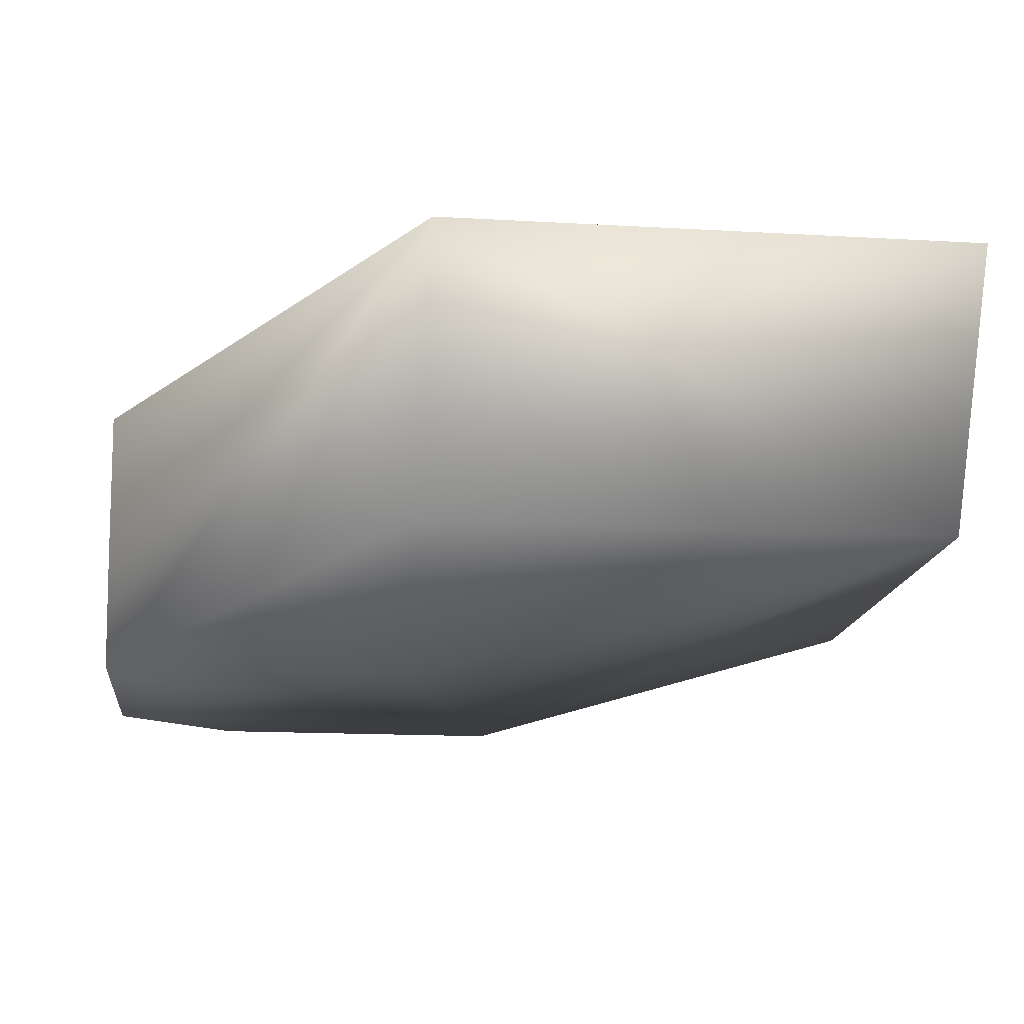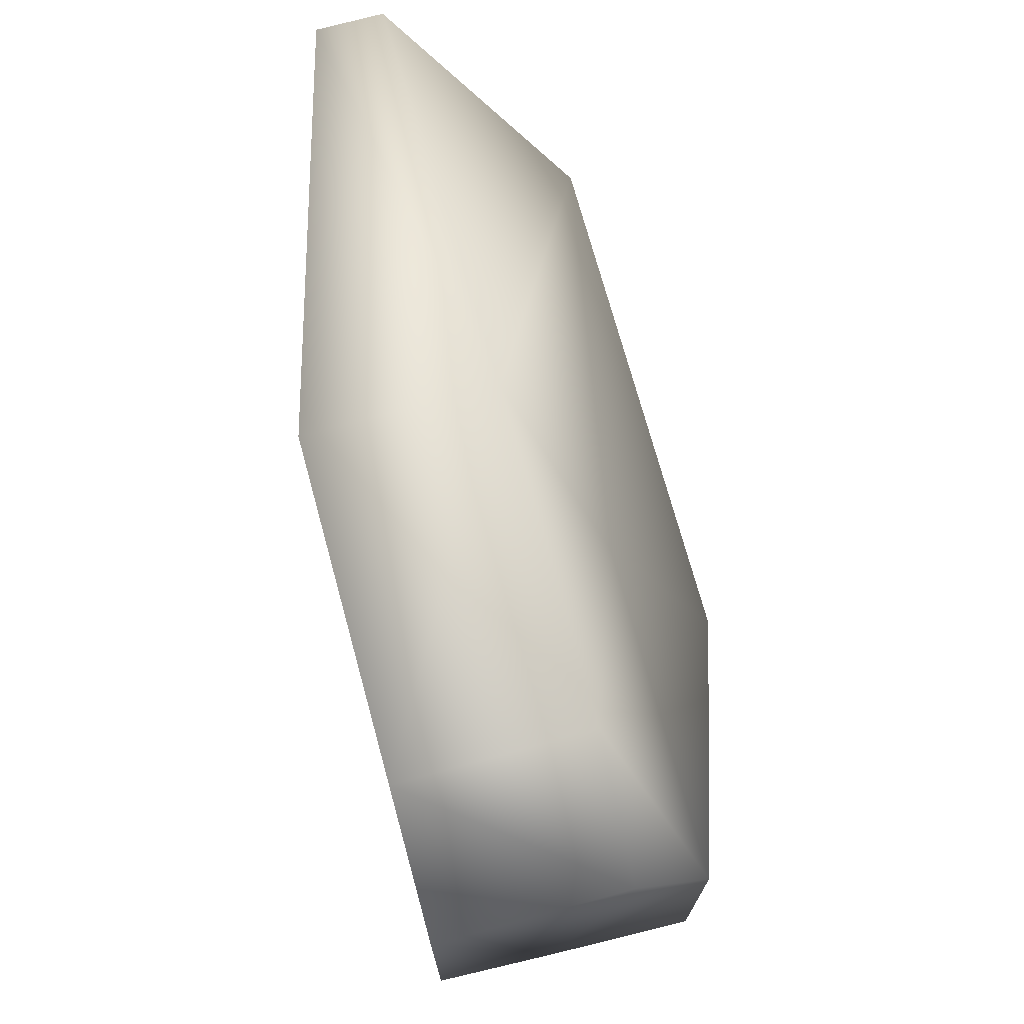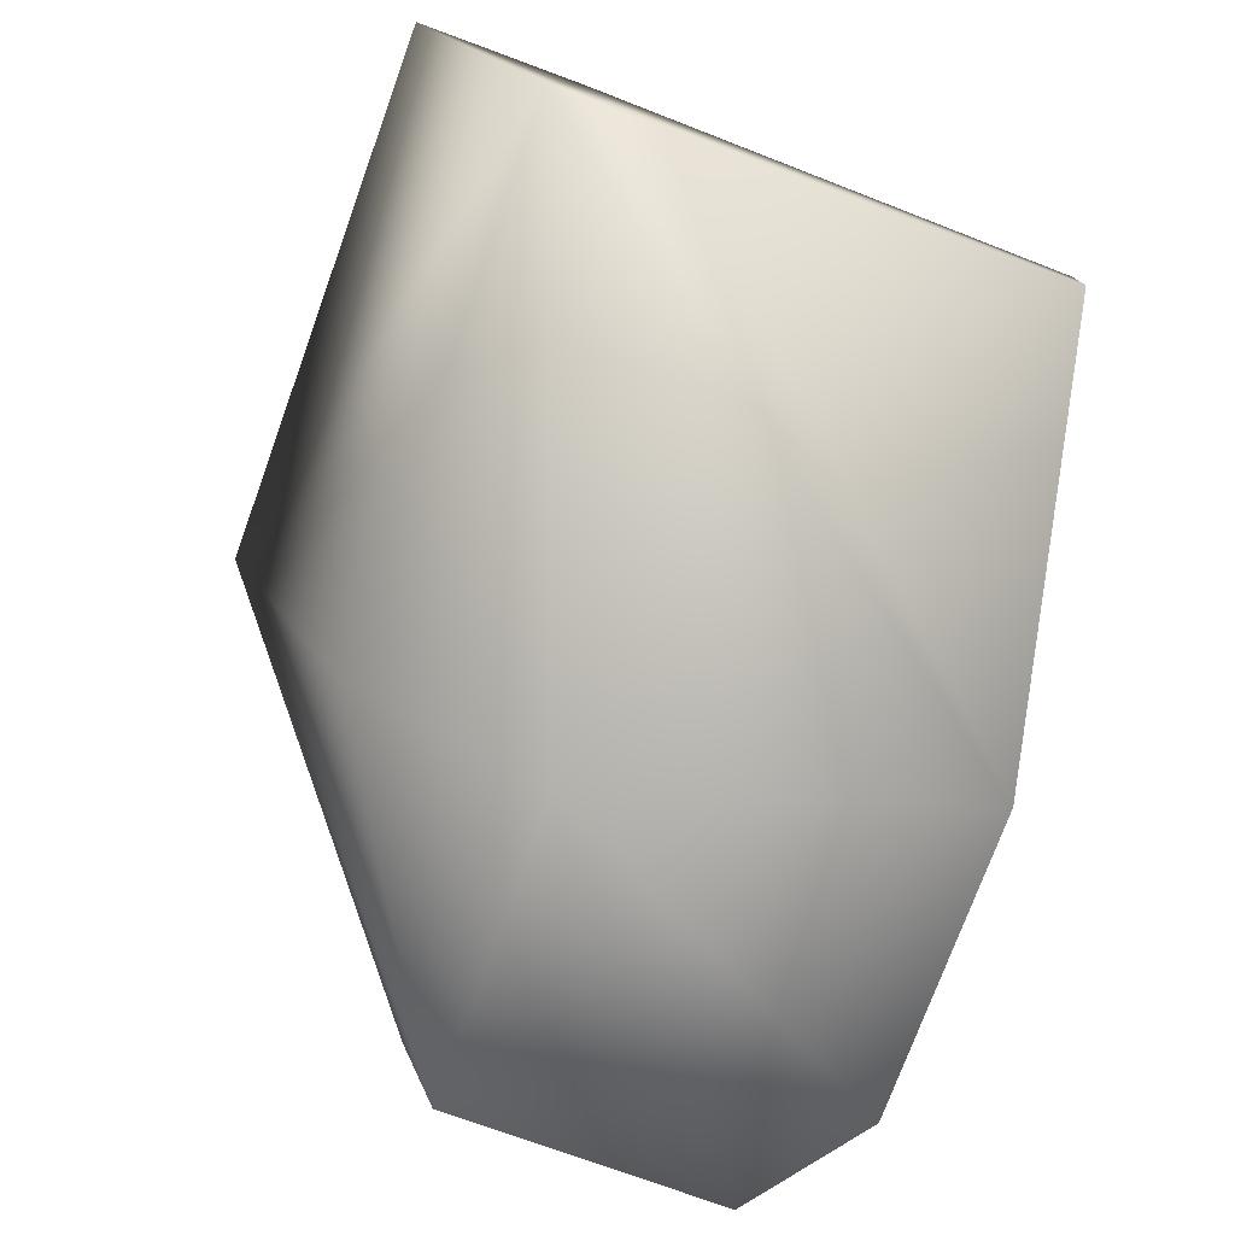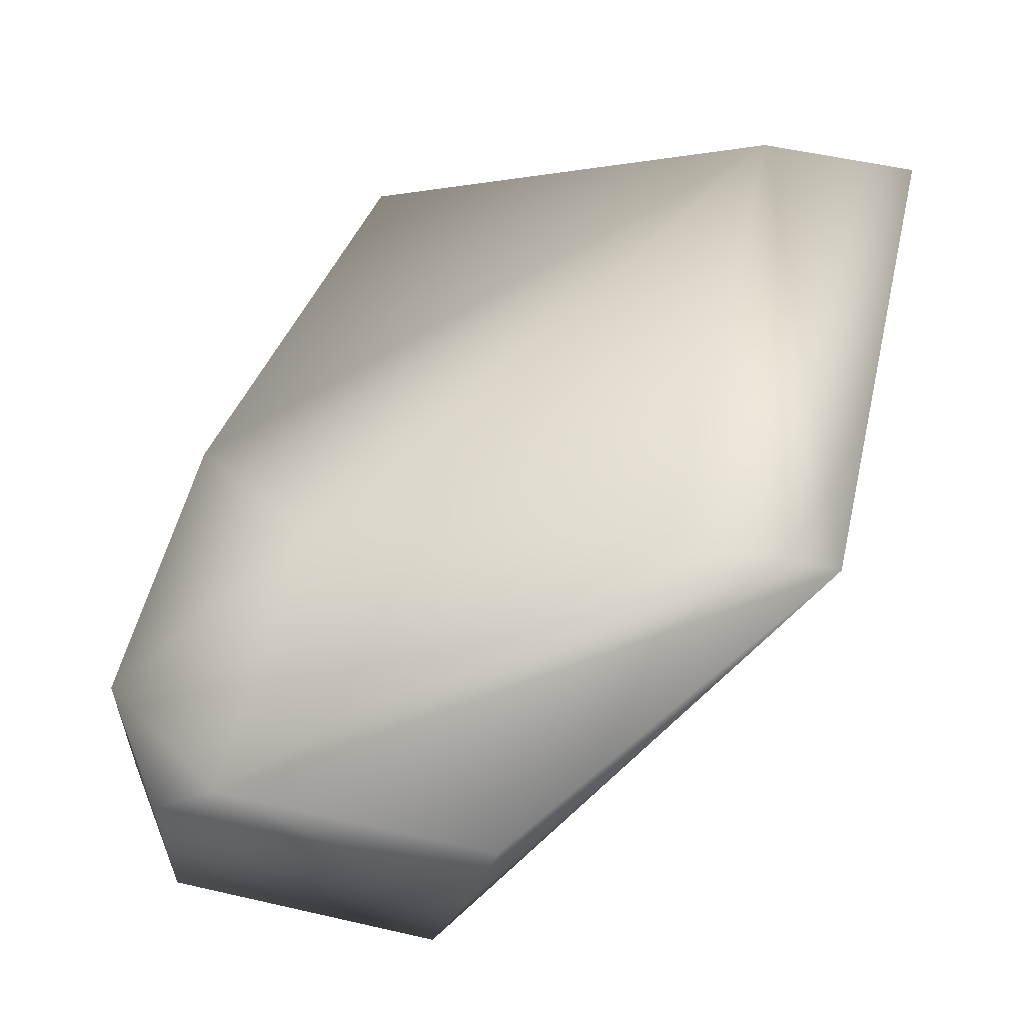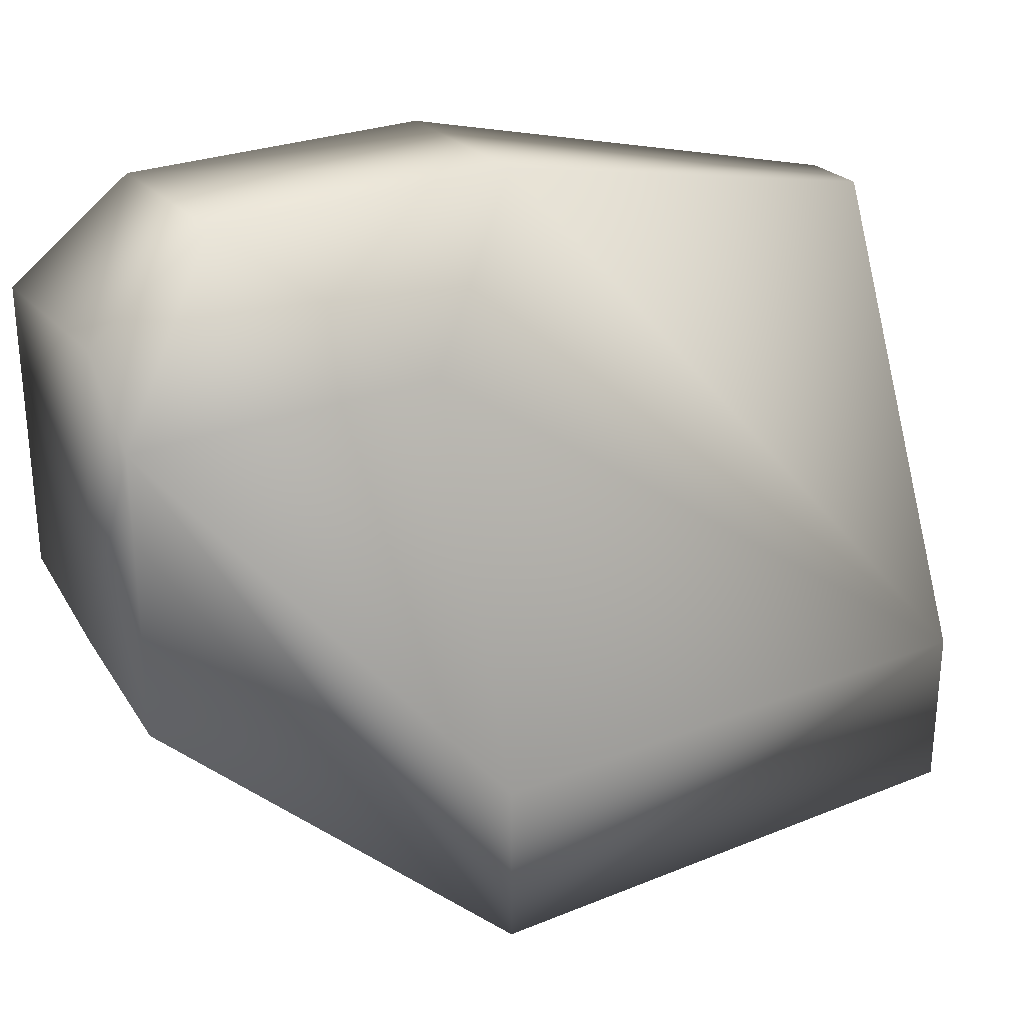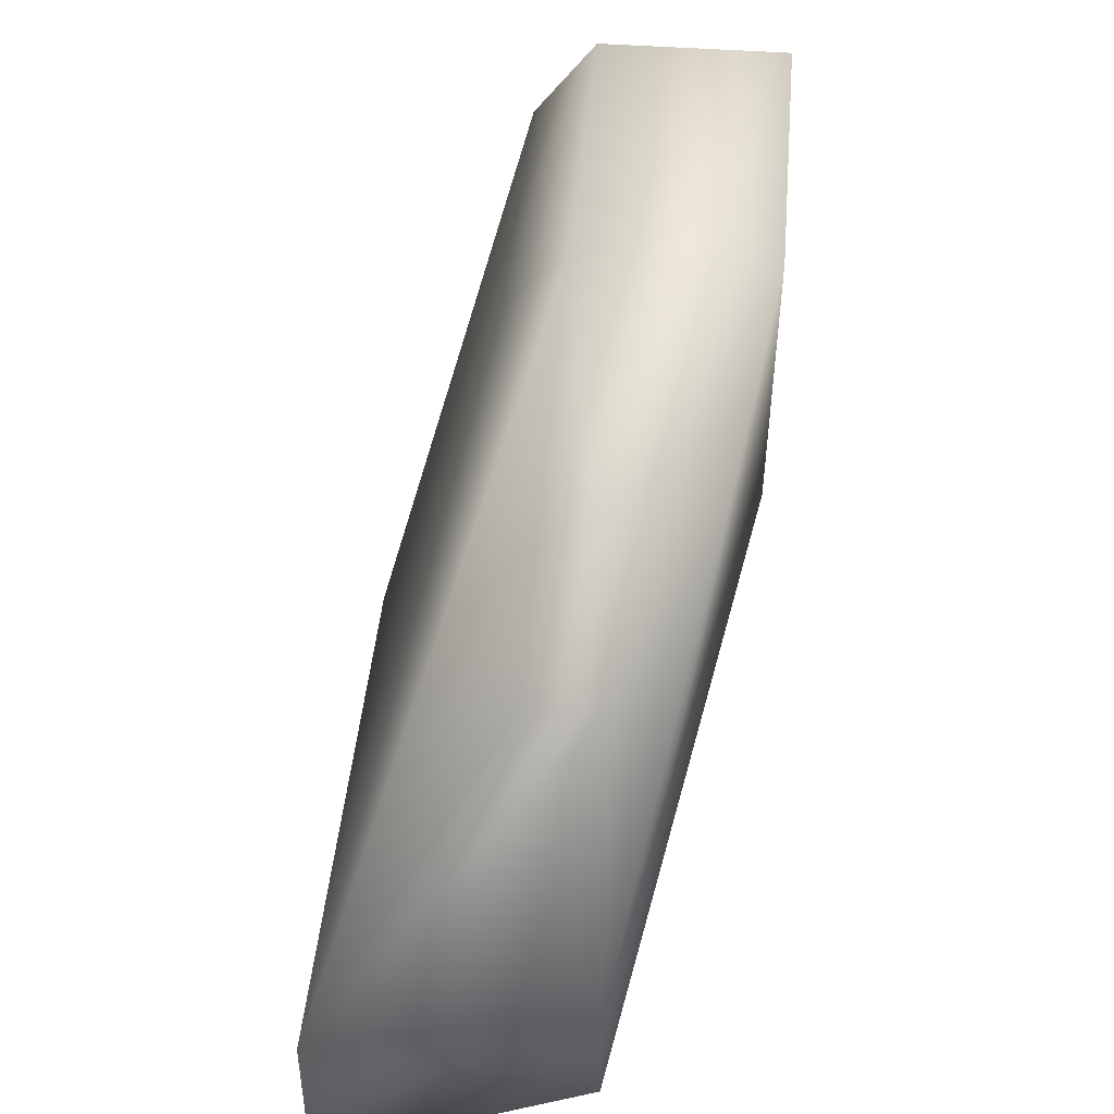
<metadata>
{"format":"obj","ext":"obj","renderer":"f3d","projection":"perspective","resolution":1024,"background":"white","views":[{"elev":-16.0,"azim":173.3,"up":"+Y"},{"elev":72.4,"azim":74.7,"up":"+Z"},{"elev":-75.8,"azim":-110.1,"up":"+Y"},{"elev":55.5,"azim":103.4,"up":"+Y"},{"elev":26.8,"azim":147.9,"up":"+Z"},{"elev":44.6,"azim":-85.0,"up":"+Z"}]}
</metadata>
<code>
v 4.257 9.904 13.56
v -4.167 5.867 15.67
v -4.167 9.904 13.56
v 4.257 5.867 15.67
v 9.043 7.955 22.07
v 9.043 7.955 17.7
v 4.257 9.904 16.12
v 7.168 4.134 24.56
v 9.043 6.867 23.19
v 9.043 4.134 23.19
v 7.168 6.867 24.56
v 2.382 6.867 24.56
v 2.382 4.134 24.56
v -4.167 6.867 23.19
v -4.167 5.867 23.19
v 4.257 4.134 18.82
v 9.043 4.134 18.82
v 9.043 5.867 18.23
v -4.167 9.904 16.12
v -4.167 5.867 17.23
v 4.257 7.955 22.07
f 1 17 4
f 11 9 5
f 20 13 15
f 20 2 13
f 13 2 16
f 18 1 6
f 18 17 1
f 14 12 19
f 21 19 12
f 1 2 3
f 4 2 1
f 1 5 6
f 5 1 7
f 8 10 9
f 8 9 11
f 12 8 11
f 12 13 8
f 12 14 15
f 12 15 13
f 16 17 10
f 10 8 16
f 16 8 13
f 16 2 4
f 16 4 17
f 18 9 10
f 10 17 18
f 18 5 9
f 5 18 6
f 15 14 19
f 19 2 20
f 19 3 2
f 19 20 15
f 19 1 3
f 1 19 7
f 21 12 11
f 5 21 11
f 21 5 7
f 21 7 19

</code>
